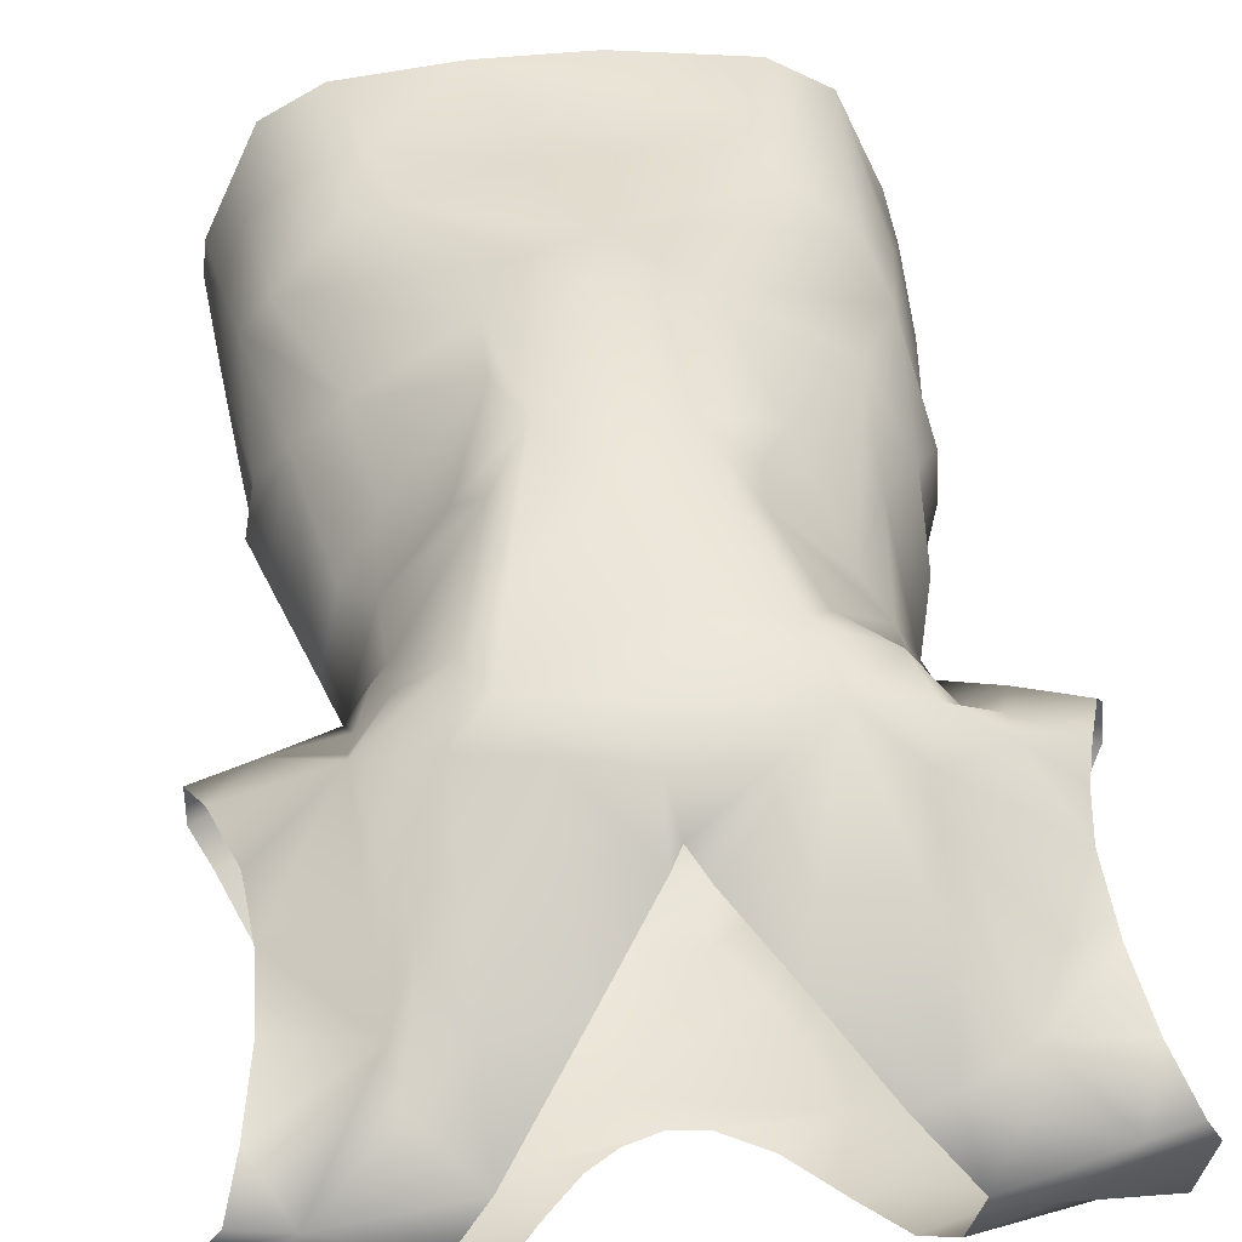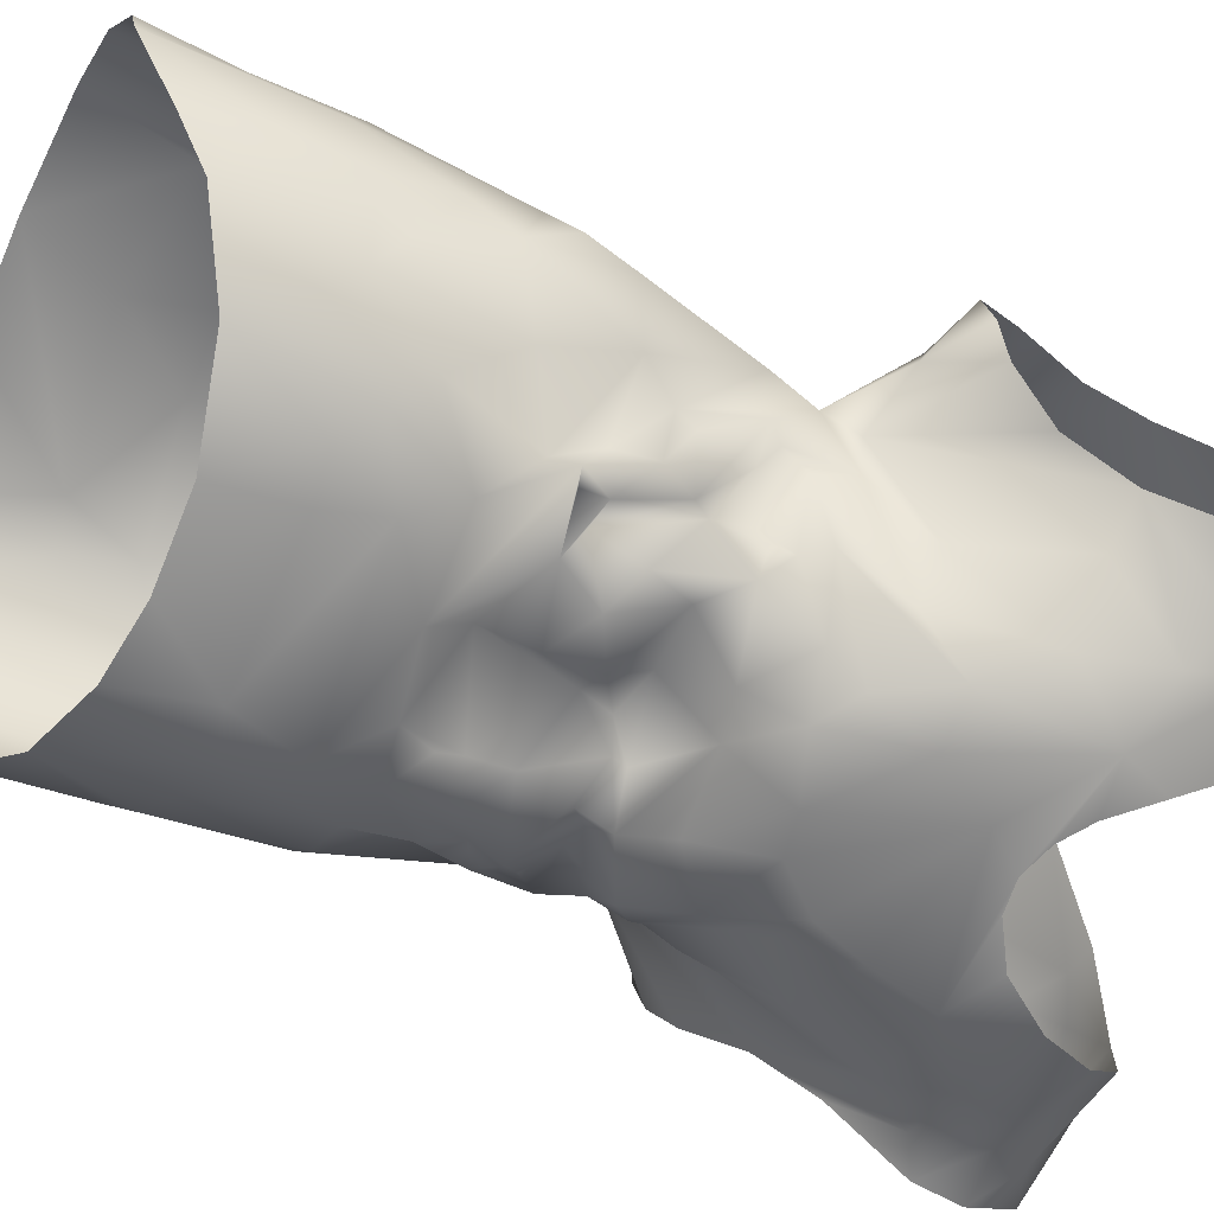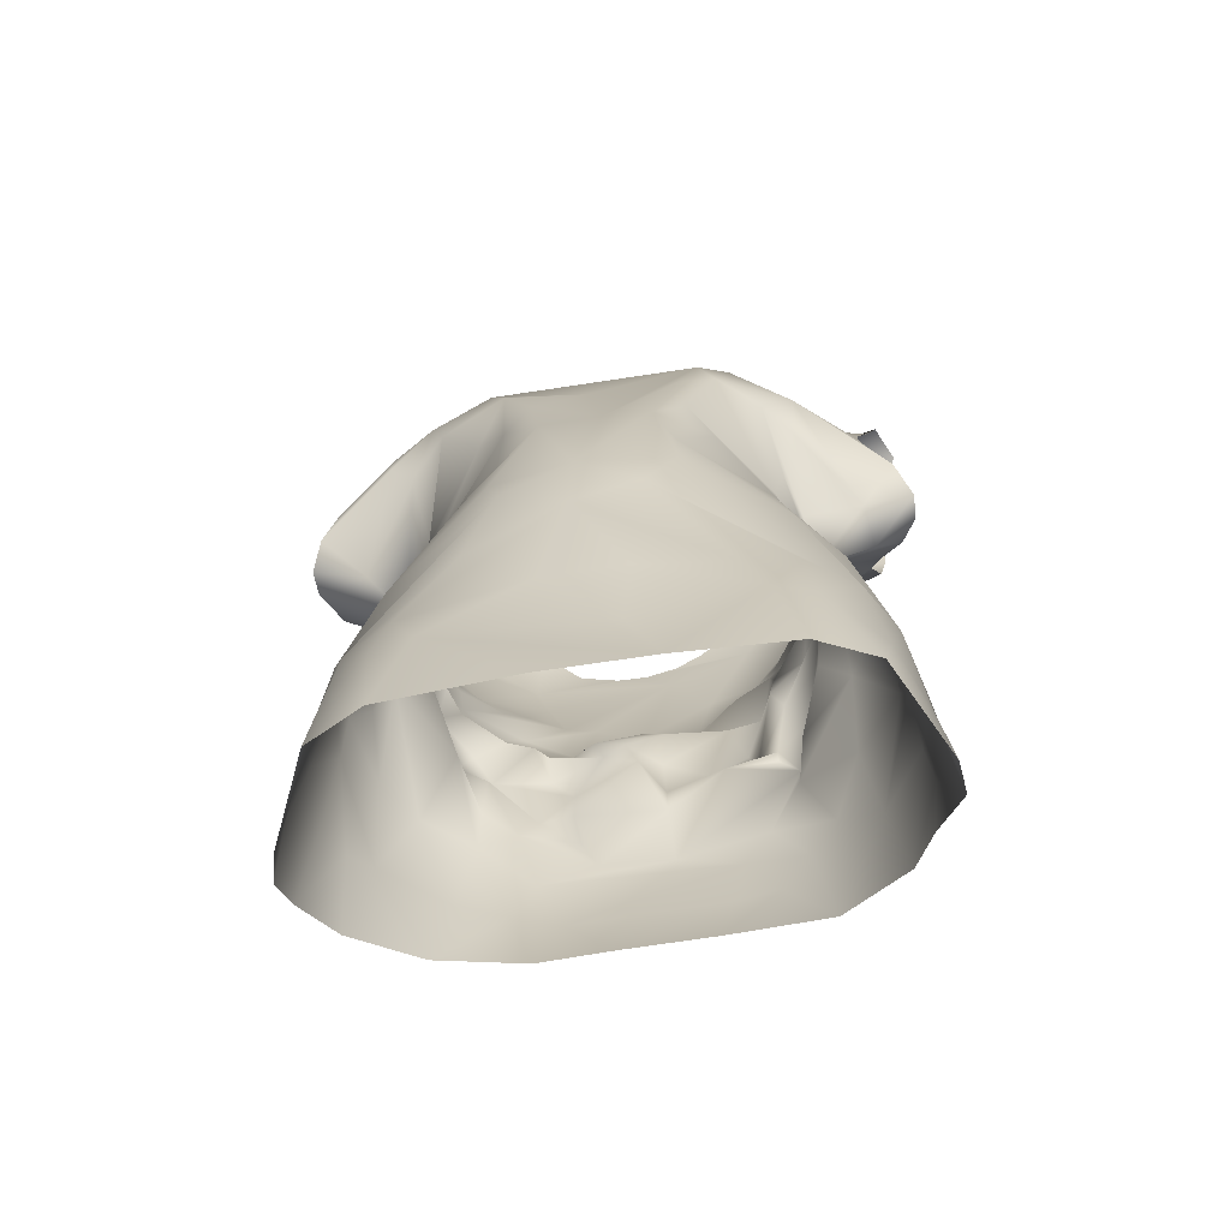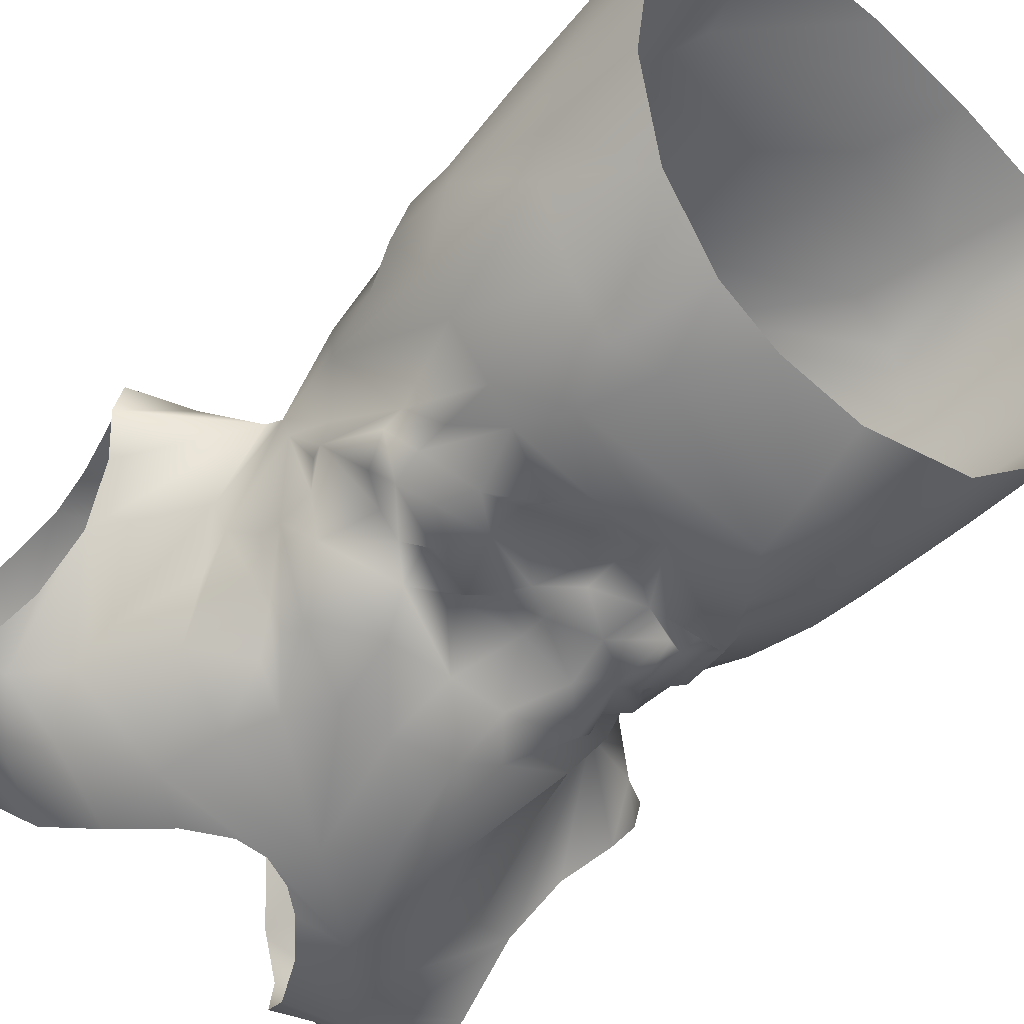
<metadata>
{"format":"obj","ext":"obj","renderer":"f3d","projection":"perspective","resolution":1024,"background":"white","views":[{"elev":43.7,"azim":172.8,"up":"+Z"},{"elev":-63.6,"azim":66.8,"up":"+Z"},{"elev":-69.4,"azim":8.1,"up":"+Y"},{"elev":-60.8,"azim":-43.9,"up":"+Z"}]}
</metadata>
<code>
o dress_sleeveless_TT5EU6GFIU_sim
v 20.48 -42.36 1.011
v 18.71 -39.12 -2.696
v 19.38 -34.53 -1.494
v 17.32 -36.62 -6.263
v -1.829 -31.88 -11.82
v 4.25 -3.466 -10.46
v 5.898 -26.37 -12.27
v 4.908 -31.99 -11.66
v 12.51 -33.73 -10.43
v 18.37 -19.95 4.468
v 19.04 -24.25 0.3647
v 19.15 -29.05 -1.769
v 18.63 -21.18 -1.114
v 18.12 -14.53 2.003
v 19.08 -18.01 1.843
v 10.68 -4.403 -7.143
v 13.56 -4.797 -1.443
v 13.48 -3.2 -3.46
v 9.449 -4.539 -8.956
v 6.682 -6.843 -8.379
v 10.35 -2.713 -6.387
v 10.61 -4.988 -5.659
v 14.59 -5.716 -0.9757
v 14.82 -3.036 2.116
v 15.82 -6.332 2.29
v 11.08 -8.62 -6.243
v 12.99 -6.071 -4.076
v -18.22 -37.42 -5.411
v -12.62 -26.55 -9.854
v -20.13 -40.39 -1.448
v -7.421 -32.63 -11.61
v -13.65 -34.54 -9.41
v -20.59 -42.5 1.067
v -20.16 -37.78 2.786
v -19.54 -31.61 -1.141
v -19.58 -29.31 2.626
v -18.8 -22.75 0.1983
v -9.406 -7.053 -6.986
v -12.63 -4.358 -5.365
v -11.02 -3.424 -8.088
v -6.04 -5.61 -10.12
v -13.27 -5.081 -2.875
v 2.347 -7.038 -7.938
v -4.672 -11.59 -9.948
v 0.6138 -2.621 -9.562
v -18.66 -17.49 0.7793
v -17.45 -14.44 -0.1275
v -16.74 -10.16 2.329
v -18.84 -19.4 3.016
v -16.3 -9.919 -0.191
v -14.91 -3.571 2.138
v -14.58 -4.024 -0.1951
v 0.1063 -10.13 -8.448
v -13.99 -7.164 -1.903
v -14.94 -18.95 -6.807
v -18.4 -29.72 -3.714
v 15.95 -13.39 -2.623
v 8.037 -9.812 -9.413
v 13.77 -10.77 -2.61
v 10.14 -7.437 -5.707
v -5.729 -26.58 -12.32
v -7.336 -13.6 -10.75
v 1.803 -9.397 -9.278
v 9.179 -26.75 -11.57
v -17.03 -28.04 -5.62
v -17.16 -19.31 -3.636
v -9.107 -25.74 -11.63
v 15.51 -18.94 -5.976
v 13.55 -9.47 -3.656
v -6.429 -8.624 -9.953
v -3.136 -6.143 -8.325
v 8.614 -13.31 -8.703
v -12.82 -11.03 -6.724
v -12.45 -12.23 -5.194
v -6.349 -7.751 -8.35
v -7.481 -6.631 -7.878
v -14.11 -6.741 -4.46
v 16.36 -27.87 -6.542
v -2.506 -7.268 -9.019
v -10.64 -9.806 -8.881
v 1.994 -16.62 -9.558
v -0.7827 -7.945 -7.964
v 5.132 -11.04 -9.928
v 12.57 -11.02 -6.851
v 12.03 -13.73 -6.501
v -7.378 -21.51 -11.68
v 2.151 -19.17 -12.18
v 6.792 -22.4 -11.56
v 1.942 -12.95 -9.854
v 11.6 -14.88 -8.666
v 13.38 -22.99 -8.857
v 10.09 -14.47 -7.916
v 11.37 -16.56 -8.686
v -11.75 -8.599 -7.15
v -11.13 -14.67 -8.938
v -11.39 -18.53 -9.61
v 11.41 -24.77 -10.38
v 10.15 -12.79 -7.954
v -3.281 -18.33 -12.3
v -4.43 -15.99 -11.56
v -8.532 -17.44 -9.646
v -4.767 -14.3 -10.16
v 6.334 -13.86 -8.212
v 8.951 -19.28 -10.95
v -10.69 -11.83 -7.723
v -20.13 -42.79 3.143
v -3.557 -44.83 13.14
v -17.1 -43.69 9.988
v -16.94 -15.7 5.253
v -18.45 -22.18 4.336
v -13.21 -2.624 6.276
v -11.35 -3.687 9.067
v -6.372 -2.582 14.95
v -3.413 -8.048 16.81
v -4.079 -1.809 16.54
v 12.46 -44.26 12.71
v 16.59 -43.71 10.7
v 20.19 -42.7 3.371
v 19.38 -36.45 4.37
v 19.75 -31.15 2.586
v 8.723 -5.968 13.73
v 6.579 1.735 15.92
v 4.489 -8.372 16.85
v 7.045 -4.267 15.62
v 12.6 -5.508 8.258
v -13.55 -36.18 12.26
v -10.57 -37.07 13.29
v 3.713 -21.91 16.31
v 0.925 -4.136 15.78
v 16.58 -28.74 9.618
v 12.07 -10.04 10.2
v 4.258 -44.77 13.18
v 13.14 -17.57 11.16
v -18.79 -33.16 6.051
v -12.96 -44.24 12.25
v -6.879 -6.763 13.63
v -14.12 -11.36 7.581
v 10.65 -36.63 13.46
v 14.46 -9.514 5.871
v 1.957 -38.32 13.12
v -16.28 -29.66 9.749
v 13.67 -36.19 12.43
v 18.58 -29.76 6.663
v 6.132 -12.88 15.92
v -3.022 -32.77 14.53
v -12.42 -31.79 12.5
v -6.789 -16.28 15.44
v 17.42 -37.53 9.046
v -8.697 -10.48 13.2
v -8.281 -26.17 14.19
v 6.079 -17.4 16.05
v 13.1 -30.45 12.47
v 2.725 -32.87 14.52
v -14.37 -19.04 9.955
v 16.33 -18.15 7.833
v -1.093 -23.83 16.14
v -17.46 -25.91 7.788
v -5.946 -19.32 15.7
v -0.701 -18.65 17.11
v 9.251 -31.4 13.27
v 19.39 0.405 1.66
v 21.72 4.382 0.3132
v 22.83 3.265 2.489
v 13.94 -0.5522 -1.965
v 20.03 7.602 -1.99
v 14.8 -0.6441 0.9656
v 7.511 0.06339 -9.023
v 0.586 13.79 -11.68
v 2.91 14.59 -11.6
v 2.65 11.31 -11.59
v 4.947 16.11 -11.43
v 21.34 21.19 -7.346
v 18.12 24.52 -6.21
v 16.36 18.46 -8.648
v 20.7 17.61 -6.875
v 23.37 26.81 -0.006013
v 22.28 25.79 -4.712
v 19.63 12.1 -4.244
v 11.65 26.99 -5.244
v 9.814 23.08 -9.432
v 7.407 18.98 -11.15
v 15.03 27.15 -2.941
v 12.33 27.54 -1.337
v -0.1031 1.878 -12.03
v -12.81 -1.853 -6.039
v -1.79 14.01 -11.74
v -15.49 -2.65 1.993
v -22.79 3.529 2.776
v -19.95 8.493 -2.533
v -15.87 11.21 -7.038
v -21.47 4.872 -0.2048
v -7.875 19.57 -11.02
v -4.867 15.8 -11.82
v -16.57 22.91 -7.176
v -10.13 23.72 -8.767
v -11.6 26.65 -5.184
v -12.42 27.22 -1.449
v -20.98 18.36 -7.855
v -22.5 25.95 -4.512
v -15.59 26.91 -2.819
v -19.44 27.12 1.386
v -21.5 21.88 -7.68
v -18.6 24.41 -6.45
v -23.45 26.23 -0.3505
v 11.81 -1.318 -7.009
v -8.746 0.2165 -10.12
v -8.651 4.235 -9.928
v -15.06 2.164 -1.312
v 12.35 11.4 -9.777
v 13.49 16.85 -9.536
v -19.79 12.7 -4.94
v -12.39 7.081 -9.105
v 8.902 15.55 -11.48
v -15.71 13.69 -7.915
v -13.78 17.44 -9.713
v -18.3 16.97 -7.516
v -14.49 21.22 -8.951
v 9.202 6.92 -11.01
v 5.578 6.995 -11.93
v 16.69 20.99 -7.414
v 6.818 2.476 -11
v -5.845 5.32 -11.83
v -12.9 -0.09902 -5.311
v 4.321 0.4456 -11.66
v 14.42 21.51 -8.56
v 16.35 11.6 -6.059
v -8.444 13.61 -11.86
v -4.523 -2.626 -11.05
v -10.14 1.895 -8.375
v -3.48 2.59 -11.12
v -7.264 8.942 -11.6
v -13.86 3.816 -6.095
v 10.86 3.549 -8.224
v 13.5 3.814 -5.714
v 16.8 22.59 -7.391
v -14.3 1.617 -4.489
v -22.77 2.723 4.825
v -13.47 1.5 6.292
v -14.66 7.006 9.459
v -21.95 4.272 6.718
v -16.3 9.889 10.39
v -16.25 8.201 10.36
v -20.93 7.461 7.271
v -20.19 10.3 6.971
v -13.34 -0.08818 6.747
v -1.106 16.66 9.655
v 0.1977 15.76 11.67
v -21.13 22.72 3.132
v -19.83 13.36 6.098
v -8.878 24.83 2.337
v -22.27 26.88 2.152
v -14.19 25.89 2.22
v -7.946 10.41 14.33
v -11.21 24.49 2.721
v 19.85 14.3 5.799
v 12.43 -1.632 7.597
v 13.3 0.1875 8.161
v 18.96 1.247 4.761
v 22.82 2.576 4.588
v 20.2 10.09 6.423
v 0.7844 13.03 13.69
v 21.72 5.562 6.222
v 12.59 18.01 8.636
v 4.935 21 6.683
v 0.8095 16.02 10.08
v 10.05 26.2 1.132
v 10.16 20.98 5.803
v 20.11 18.78 4.733
v 22.14 27.54 2.436
v 21.12 23.65 3.287
v 18.8 27.64 1.736
v -4.682 20.63 6.584
v 14.31 20.64 5.779
v -20.16 18.22 4.77
v 5.517 11.87 13.7
v 10.37 10.7 13.66
v 13.7 23.95 4.424
v -18.44 0.7035 4.531
v -11.89 19.59 6.288
v -8.77 2.697 12.75
v -0.3067 3.954 15.32
v 14.36 0.2355 4.87
v -12.7 9.328 12.69
v -6.577 5.787 15.4
v 9.295 5.65 14.69
v 8.032 8.621 14.96
v 14.84 8.506 11.43
v 14.78 5.94 9.254
v -11.7 5.972 13
v 12.43 5.115 12.29
v -15.07 23.05 4.309
v -11.9 12.53 11.6
f 120 1 3
f 3 12 120
f 97 91 9
f 21 22 16
f 27 22 17
f 61 5 31
f 34 30 33
f 35 56 30
f 38 39 40
f 54 77 74
f 22 21 18
f 8 7 64
f 35 34 36
f 51 50 48
f 37 35 36
f 27 17 23
f 61 7 5
f 8 64 9
f 4 78 12
f 46 66 37
f 17 24 23
f 60 19 16
f 71 41 45
f 11 12 78
f 5 7 8
f 42 52 39
f 13 10 11
f 47 48 50
f 40 41 76
f 51 54 50
f 41 79 75
f 38 40 76
f 30 34 35
f 71 43 82
f 68 57 13
f 77 39 38
f 77 42 39
f 28 56 32
f 43 20 63
f 35 37 56
f 37 49 46
f 65 55 29
f 54 52 77
f 23 24 59
f 22 18 17
f 57 25 14
f 56 28 30
f 20 43 6
f 6 19 20
f 13 14 15
f 9 78 4
f 76 41 75
f 73 77 94
f 95 96 74
f 77 38 94
f 96 29 55
f 2 4 3
f 104 97 88
f 1 2 3
f 57 14 13
f 87 86 99
f 96 101 86
f 62 101 105
f 103 98 92
f 90 98 84
f 93 91 104
f 88 97 64
f 104 87 90
f 99 81 87
f 101 99 86
f 70 80 76
f 52 42 77
f 59 25 57
f 24 25 59
f 96 67 29
f 67 96 86
f 73 105 95
f 95 74 73
f 73 74 77
f 96 55 74
f 62 105 80
f 87 103 90
f 103 72 98
f 71 79 41
f 27 60 22
f 84 59 85
f 86 87 88
f 100 101 62
f 100 62 102
f 62 44 102
f 80 38 76
f 80 44 62
f 94 38 80
f 70 76 75
f 79 70 75
f 61 67 86
f 65 56 37
f 20 19 58
f 103 83 72
f 103 89 83
f 63 83 89
f 82 63 53
f 63 82 43
f 53 79 82
f 44 79 53
f 58 83 20
f 72 26 98
f 98 26 84
f 66 47 50
f 88 87 104
f 22 60 16
f 99 101 100
f 19 60 58
f 47 66 46
f 93 57 68
f 91 93 68
f 85 90 84
f 59 57 85
f 98 90 92
f 90 85 93
f 104 90 93
f 84 69 59
f 11 78 13
f 60 72 58
f 72 60 26
f 66 55 65
f 65 37 66
f 23 59 69
f 23 69 26
f 27 23 26
f 9 91 78
f 65 32 56
f 26 60 27
f 72 83 58
f 31 67 61
f 67 32 29
f 101 96 95
f 89 53 63
f 71 45 43
f 52 54 51
f 31 32 67
f 54 74 50
f 65 29 32
f 66 50 55
f 9 64 97
f 64 7 88
f 91 97 104
f 103 87 81
f 103 81 89
f 4 12 3
f 102 53 81
f 99 102 81
f 53 102 44
f 53 89 81
f 86 88 61
f 7 61 88
f 101 95 105
f 73 80 105
f 74 55 50
f 103 92 90
f 44 70 79
f 82 79 71
f 84 26 69
f 44 80 70
f 94 80 73
f 83 63 20
f 57 93 85
f 13 78 68
f 91 68 78
f 102 99 100
f 49 37 110
f 109 46 49
f 115 113 114
f 142 138 116
f 11 120 12
f 10 13 15
f 134 34 108
f 147 149 154
f 36 34 134
f 119 148 118
f 124 123 121
f 110 157 49
f 112 136 113
f 24 256 125
f 110 37 36
f 119 118 1
f 116 138 132
f 126 108 135
f 47 109 48
f 132 127 107
f 119 120 143
f 143 148 119
f 48 109 137
f 109 157 154
f 115 114 129
f 123 122 129
f 116 117 142
f 153 160 156
f 155 14 25
f 107 127 135
f 119 1 120
f 25 24 139
f 133 151 130
f 153 156 145
f 158 154 157
f 140 145 127
f 146 156 150
f 109 154 137
f 10 120 11
f 148 117 118
f 157 110 36
f 125 144 131
f 33 106 34
f 134 141 157
f 157 36 134
f 133 130 143
f 143 130 148
f 158 150 156
f 158 159 147
f 130 151 128
f 51 48 137
f 113 136 114
f 159 114 147
f 112 111 137
f 125 121 144
f 133 131 144
f 150 158 141
f 130 128 152
f 155 10 15
f 15 14 155
f 133 155 131
f 153 140 138
f 143 120 10
f 125 139 24
f 157 141 158
f 121 123 144
f 146 127 145
f 160 138 152
f 140 132 138
f 159 158 156
f 128 159 156
f 147 114 149
f 49 157 109
f 155 133 143
f 146 126 127
f 108 34 106
f 130 142 148
f 149 112 154
f 128 156 160
f 142 117 148
f 126 141 108
f 124 121 125
f 146 141 126
f 136 112 149
f 47 46 109
f 149 114 136
f 132 140 127
f 139 155 25
f 131 155 139
f 10 155 143
f 154 112 137
f 141 134 108
f 137 111 51
f 141 146 150
f 146 145 156
f 130 152 142
f 159 129 114
f 159 123 129
f 123 159 151
f 144 123 151
f 133 144 151
f 140 153 145
f 159 128 151
f 154 158 147
f 127 126 135
f 160 152 128
f 152 138 142
f 160 153 138
f 131 139 125
f 162 163 161
f 164 24 17
f 166 178 165
f 19 6 167
f 45 6 43
f 176 177 271
f 180 179 235
f 213 225 210
f 170 213 219
f 168 227 186
f 191 187 188
f 186 227 193
f 196 195 194
f 204 201 200
f 233 205 218
f 217 195 192
f 45 41 228
f 185 40 39
f 199 203 202
f 169 171 213
f 185 39 52
f 164 233 234
f 51 187 208
f 215 192 227
f 178 174 175
f 200 201 197
f 211 198 216
f 215 214 216
f 182 177 173
f 236 52 51
f 171 181 213
f 19 21 16
f 228 40 206
f 24 164 166
f 181 180 225
f 223 185 52
f 165 162 166
f 271 182 183
f 177 172 173
f 179 182 235
f 172 220 235
f 216 189 211
f 212 227 231
f 210 209 213
f 166 161 24
f 174 178 210
f 216 214 189
f 170 184 230
f 202 194 198
f 172 175 220
f 19 167 21
f 204 200 199
f 200 197 196
f 172 235 173
f 51 208 236
f 223 52 236
f 41 40 228
f 231 170 222
f 222 170 230
f 194 195 217
f 215 217 192
f 192 193 227
f 226 178 166
f 200 196 203
f 6 224 167
f 45 224 6
f 228 230 184
f 184 219 224
f 206 230 228
f 206 40 185
f 181 225 213
f 227 214 215
f 214 212 190
f 180 235 225
f 218 219 213
f 219 184 170
f 218 209 233
f 218 213 209
f 219 221 224
f 199 200 203
f 222 229 207
f 231 222 207
f 182 173 235
f 224 45 184
f 222 185 229
f 230 206 222
f 233 164 18
f 205 233 18
f 21 205 18
f 205 221 218
f 225 174 210
f 234 209 226
f 170 227 168
f 179 183 182
f 174 225 220
f 185 222 206
f 170 231 227
f 203 194 202
f 236 212 229
f 212 236 232
f 223 236 229
f 232 236 208
f 187 189 208
f 213 168 169
f 161 166 162
f 189 190 208
f 189 187 191
f 182 271 177
f 168 213 170
f 226 210 178
f 214 190 189
f 220 175 174
f 184 45 228
f 18 164 17
f 166 164 234
f 198 194 217
f 196 194 203
f 190 232 208
f 198 217 216
f 215 216 217
f 205 167 221
f 167 224 221
f 231 207 212
f 226 166 234
f 207 229 212
f 214 227 212
f 209 210 226
f 209 234 233
f 225 235 220
f 221 219 218
f 212 232 190
f 185 223 229
f 205 21 167
f 111 238 187
f 274 249 291
f 250 197 254
f 254 272 250
f 124 125 256
f 24 161 258
f 259 262 258
f 259 258 161
f 268 270 273
f 290 285 257
f 263 287 273
f 286 275 261
f 275 267 264
f 112 113 111
f 243 241 244
f 291 248 274
f 260 255 287
f 262 260 287
f 241 249 244
f 251 248 201
f 188 187 278
f 266 264 267
f 163 259 161
f 240 242 243
f 201 204 251
f 242 240 278
f 252 197 201
f 115 281 284
f 111 113 280
f 239 278 187
f 258 262 287
f 273 255 268
f 290 288 287
f 111 187 51
f 291 254 252
f 24 282 257
f 269 176 271
f 266 271 183
f 278 237 188
f 287 263 276
f 277 266 267
f 273 270 271
f 247 253 261
f 238 239 187
f 289 245 280
f 289 283 239
f 292 283 253
f 283 292 241
f 124 122 123
f 257 256 24
f 245 289 238
f 242 283 241
f 265 261 275
f 247 261 265
f 278 240 237
f 278 239 242
f 281 253 284
f 122 124 285
f 276 286 285
f 257 285 256
f 290 257 282
f 286 281 129
f 263 277 267
f 273 277 263
f 276 275 286
f 280 245 111
f 287 285 290
f 286 122 285
f 249 292 291
f 279 254 291
f 289 253 283
f 258 287 288
f 246 253 247
f 245 238 111
f 201 248 291
f 115 284 113
f 292 249 241
f 253 289 284
f 280 113 284
f 253 254 279
f 238 289 239
f 122 286 129
f 270 269 271
f 129 281 115
f 197 252 254
f 271 266 277
f 253 272 254
f 291 252 201
f 264 265 275
f 283 242 239
f 243 242 241
f 291 292 279
f 290 282 288
f 258 288 282
f 258 282 24
f 271 277 273
f 253 286 261
f 253 281 286
f 285 287 276
f 246 272 253
f 253 279 292
f 267 275 276
f 263 267 276
f 255 273 287
f 289 280 284
f 124 256 285

</code>
